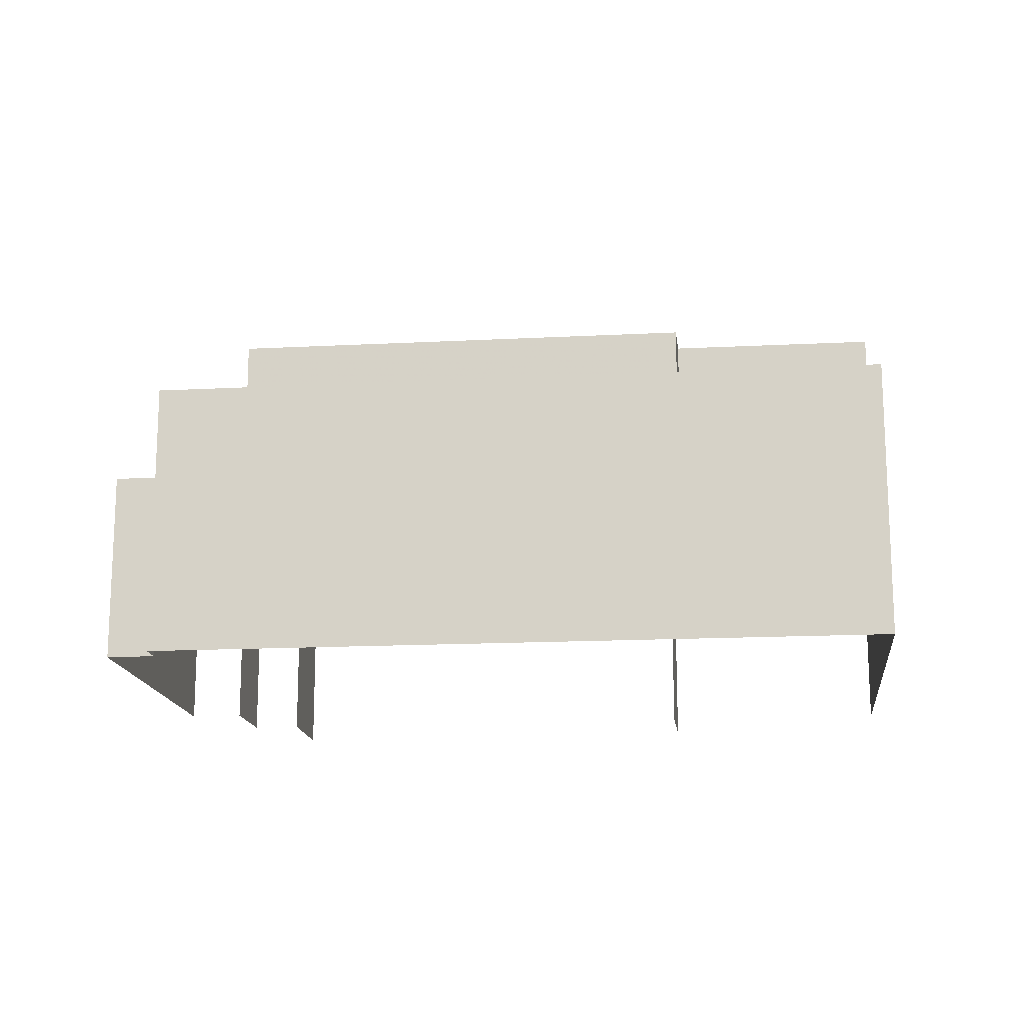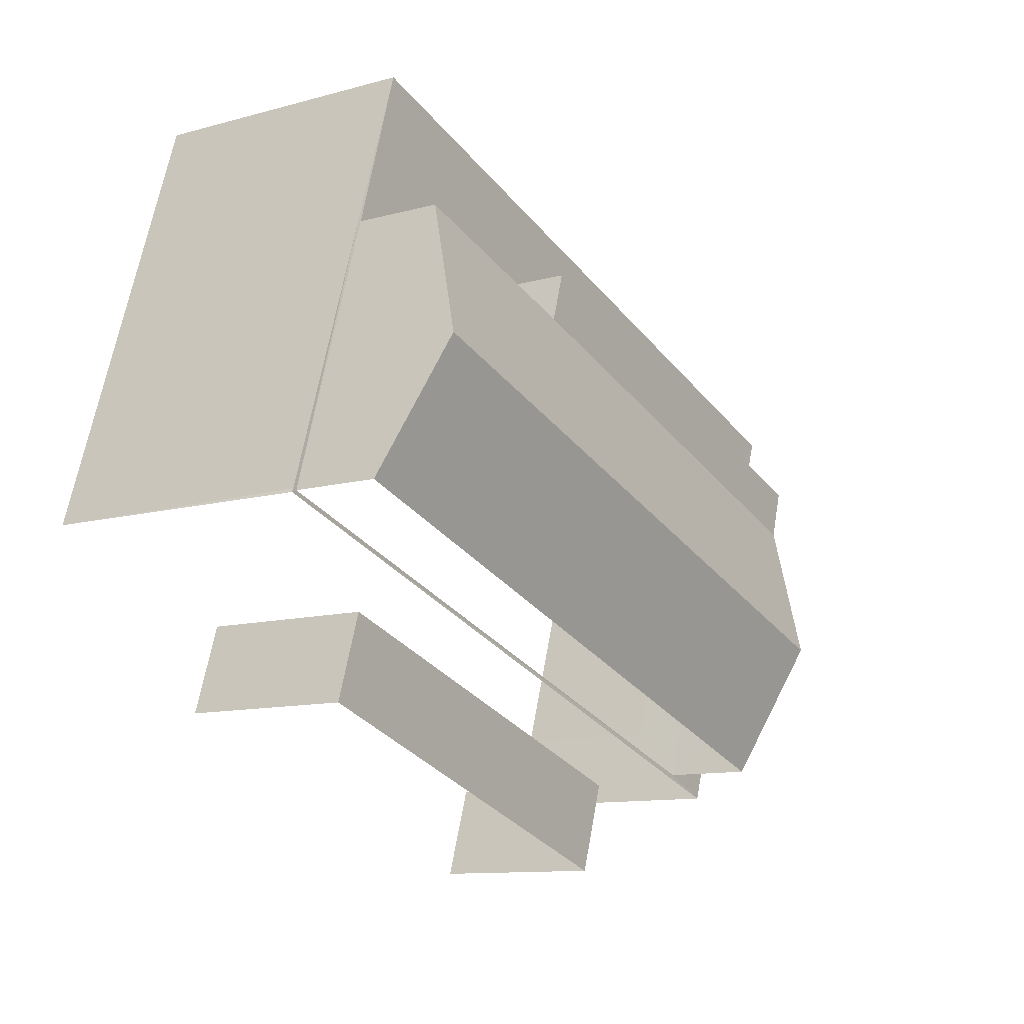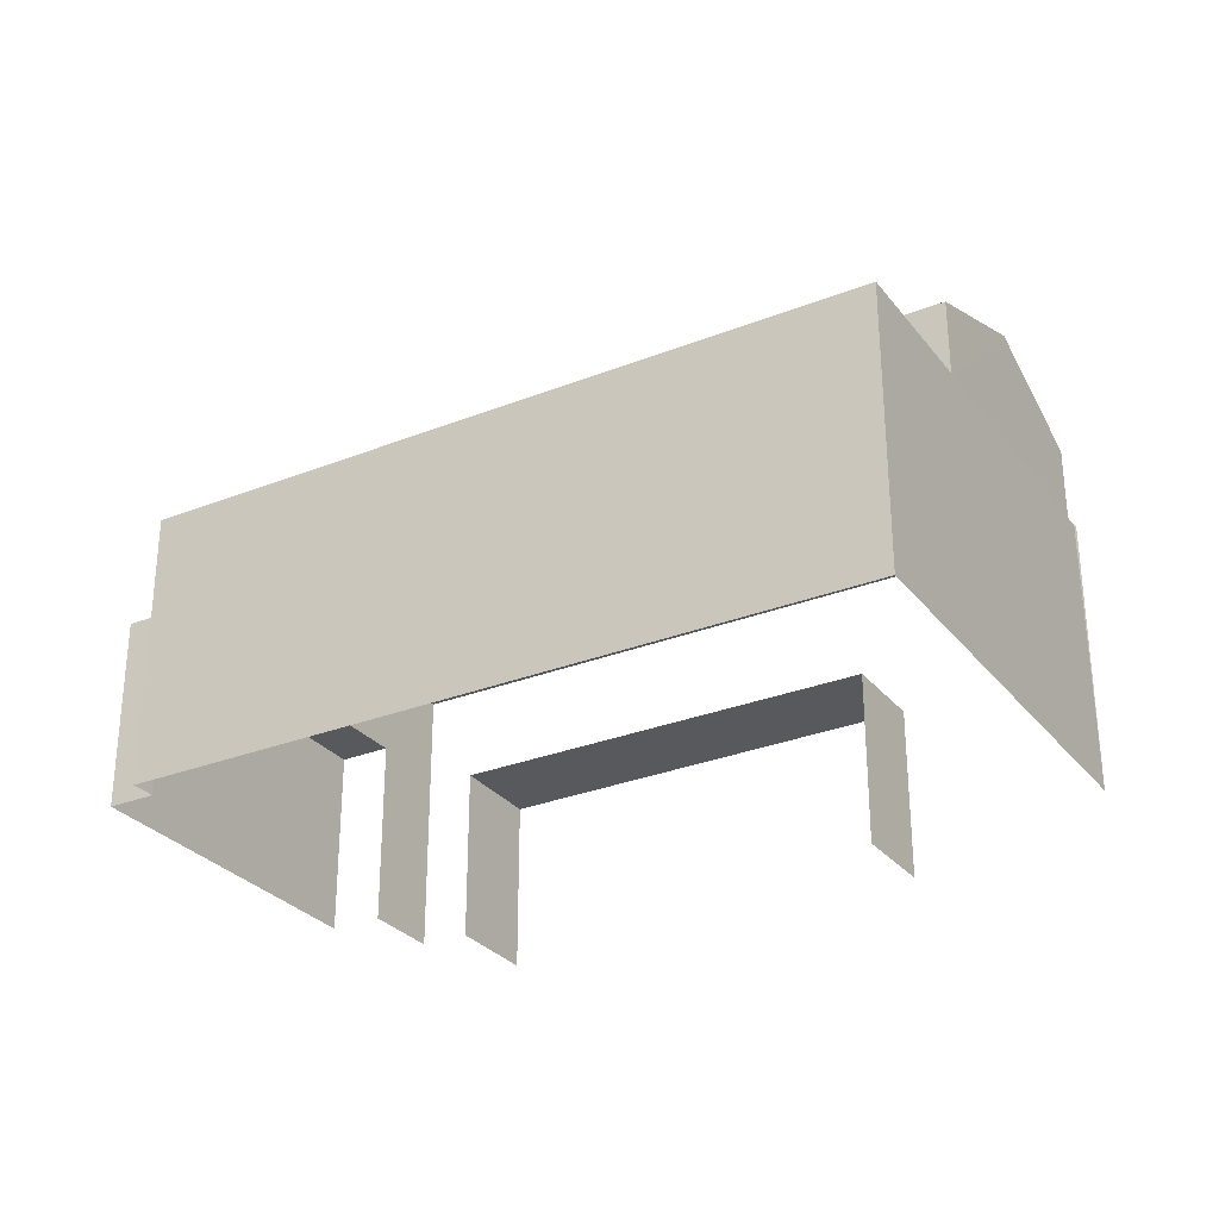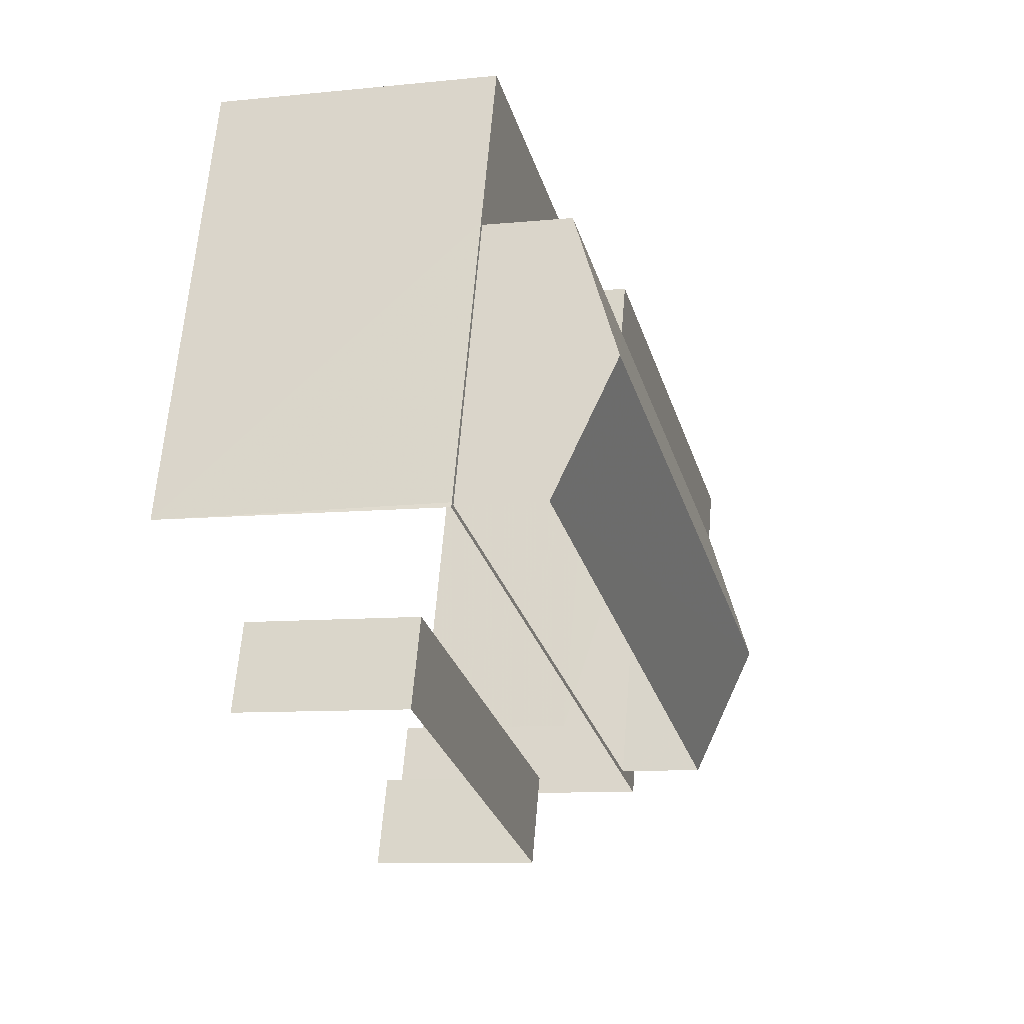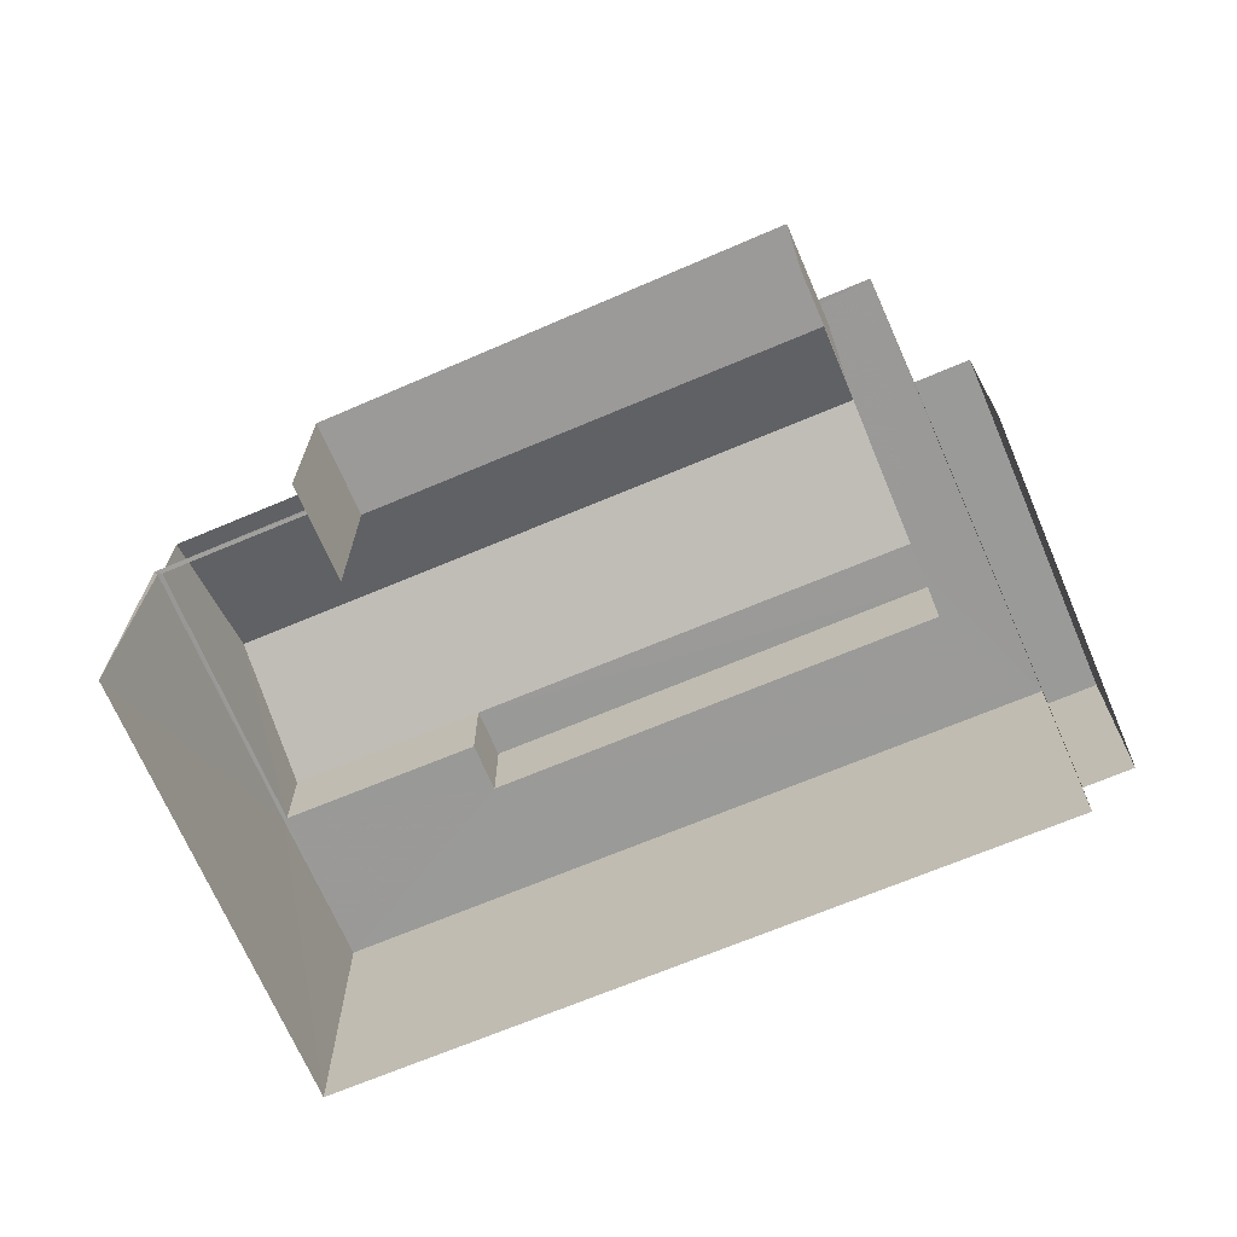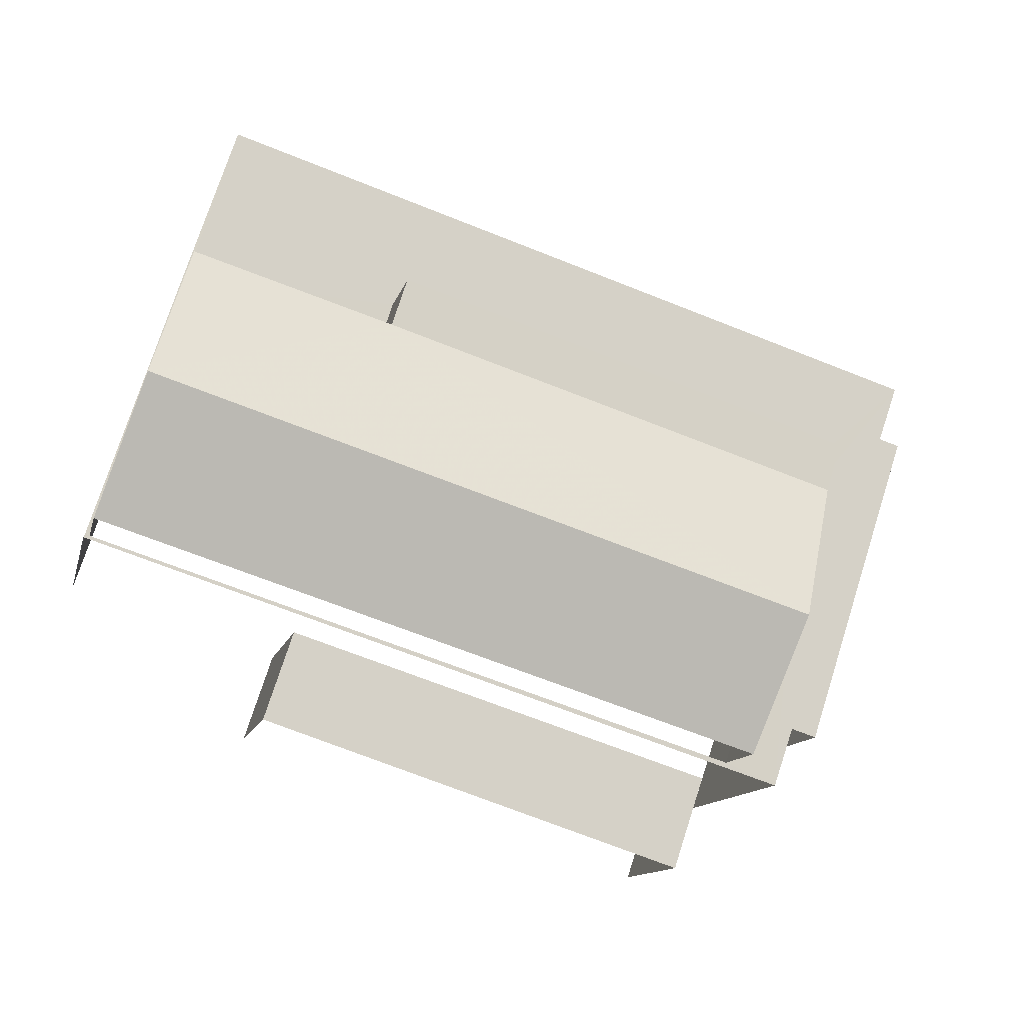
<metadata>
{"format":"obj","ext":"obj","renderer":"f3d","projection":"perspective","resolution":1024,"background":"white","views":[{"elev":-15.8,"azim":168.5,"up":"+Z"},{"elev":-11.1,"azim":-55.8,"up":"+Y"},{"elev":-29.3,"azim":-167.5,"up":"+Z"},{"elev":-8.4,"azim":-74.4,"up":"+Y"},{"elev":-69.2,"azim":5.1,"up":"+Z"},{"elev":-12.3,"azim":-12.9,"up":"+Y"}]}
</metadata>
<code>
v -2.209e+05 -1.254e+05 25.81
v -2.209e+05 -1.254e+05 25.81
v -2.209e+05 -1.254e+05 25.81
v -2.209e+05 -1.254e+05 25.81
v -2.209e+05 -1.254e+05 25.81
v -2.209e+05 -1.254e+05 25.81
v -2.209e+05 -1.254e+05 25.81
v -2.209e+05 -1.254e+05 25.81
v -2.209e+05 -1.254e+05 25.81
v -2.209e+05 -1.254e+05 25.81
v -2.209e+05 -1.254e+05 25.81
v -2.209e+05 -1.254e+05 25.81
v -2.209e+05 -1.254e+05 30.59
v -2.209e+05 -1.254e+05 30.59
v -2.209e+05 -1.254e+05 30.59
v -2.209e+05 -1.254e+05 30.59
v -2.209e+05 -1.254e+05 30.59
v -2.209e+05 -1.254e+05 30.59
v -2.209e+05 -1.254e+05 30.59
v -2.209e+05 -1.254e+05 30.59
v -2.209e+05 -1.254e+05 30.59
v -2.209e+05 -1.254e+05 30.59
v -2.209e+05 -1.254e+05 30.59
v -2.209e+05 -1.254e+05 30.59
v -2.209e+05 -1.254e+05 30.59
v -2.209e+05 -1.254e+05 30.59
v -2.209e+05 -1.254e+05 28.91
v -2.209e+05 -1.254e+05 28.91
v -2.209e+05 -1.254e+05 28.91
v -2.209e+05 -1.254e+05 28.91
v -2.209e+05 -1.254e+05 32.05
v -2.209e+05 -1.254e+05 32.05
v -2.209e+05 -1.254e+05 32.05
v -2.209e+05 -1.254e+05 32.05
v -2.209e+05 -1.254e+05 29.08
v -2.209e+05 -1.254e+05 29.08
v -2.209e+05 -1.254e+05 29.08
v -2.209e+05 -1.254e+05 29.08
v -2.209e+05 -1.254e+05 32.05
v -2.209e+05 -1.254e+05 32.95
v -2.209e+05 -1.254e+05 32.95
v -2.209e+05 -1.254e+05 32.05
v -2.209e+05 -1.254e+05 32.05
v -2.209e+05 -1.254e+05 32.05
f 1 2 3
f 4 3 5
f 2 6 7
f 8 5 9
f 10 11 12
f 10 9 5
f 11 2 7
f 3 2 5
f 10 5 11
f 5 2 11
f 29 8 9
f 29 28 8
f 11 7 36
f 38 11 36
f 27 4 5
f 4 27 21
f 10 12 30
f 17 21 27
f 12 17 30
f 17 27 30
f 20 44 43
f 22 20 43
f 13 14 15
f 16 17 13
f 14 18 19
f 20 21 17
f 22 18 23
f 22 23 21
f 14 19 15
f 13 15 24
f 16 13 24
f 20 17 16
f 22 19 18
f 22 21 20
f 15 19 25
f 26 16 24
f 27 28 29
f 30 27 29
f 31 32 33
f 31 34 32
f 35 36 37
f 35 38 36
f 39 40 31
f 34 31 41
f 34 41 42
f 31 40 41
f 41 43 44
f 41 40 43
f 26 42 16
f 26 34 42
f 39 19 40
f 19 22 40
f 22 43 40
f 24 33 32
f 24 15 33
f 23 4 21
f 3 4 18
f 14 3 18
f 4 23 18
f 32 26 24
f 32 34 26
f 10 29 9
f 10 30 29
f 27 8 28
f 27 5 8
f 44 20 41
f 20 16 41
f 16 42 41
f 37 7 6
f 37 36 7
f 38 12 11
f 12 38 17
f 2 1 35
f 13 17 38
f 1 13 35
f 13 38 35
f 14 1 3
f 14 13 1
f 25 31 33
f 15 25 33
f 31 19 39
f 31 25 19
f 2 37 6
f 2 35 37

</code>
